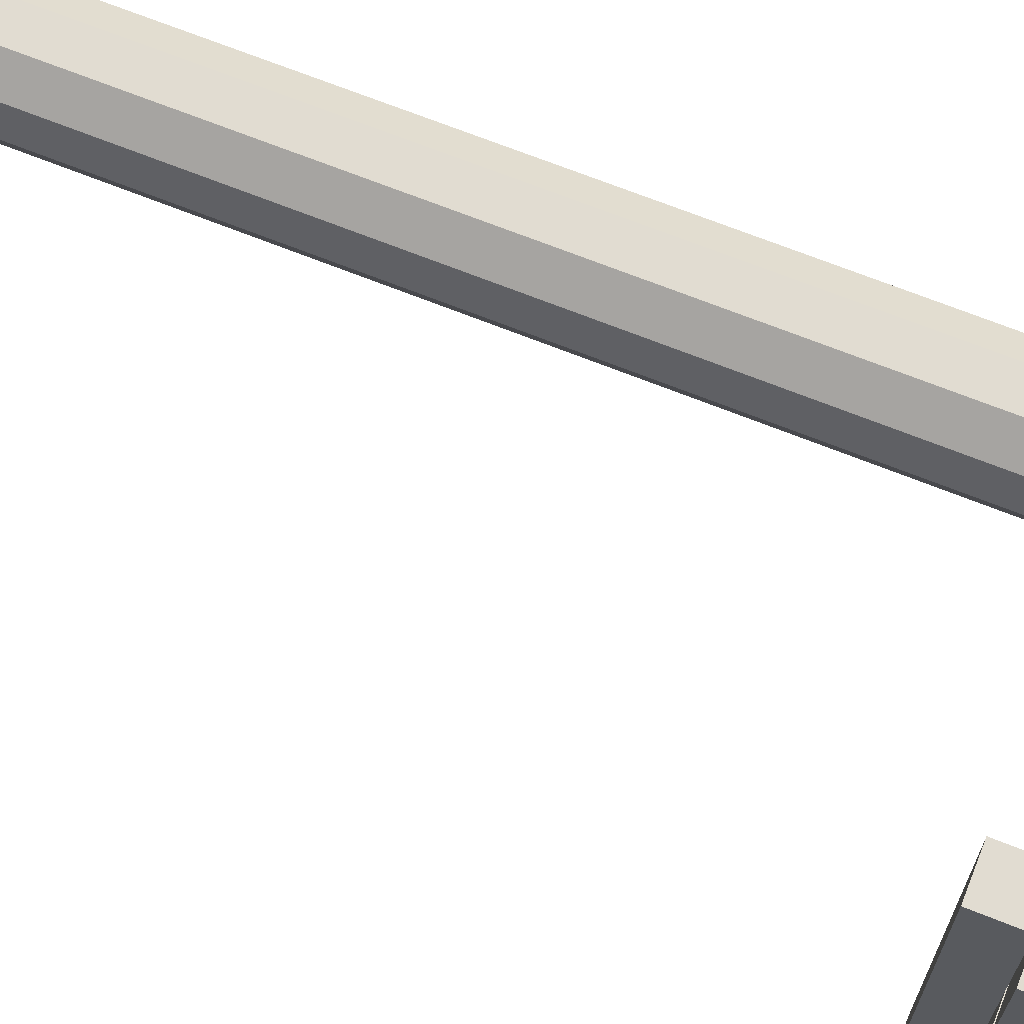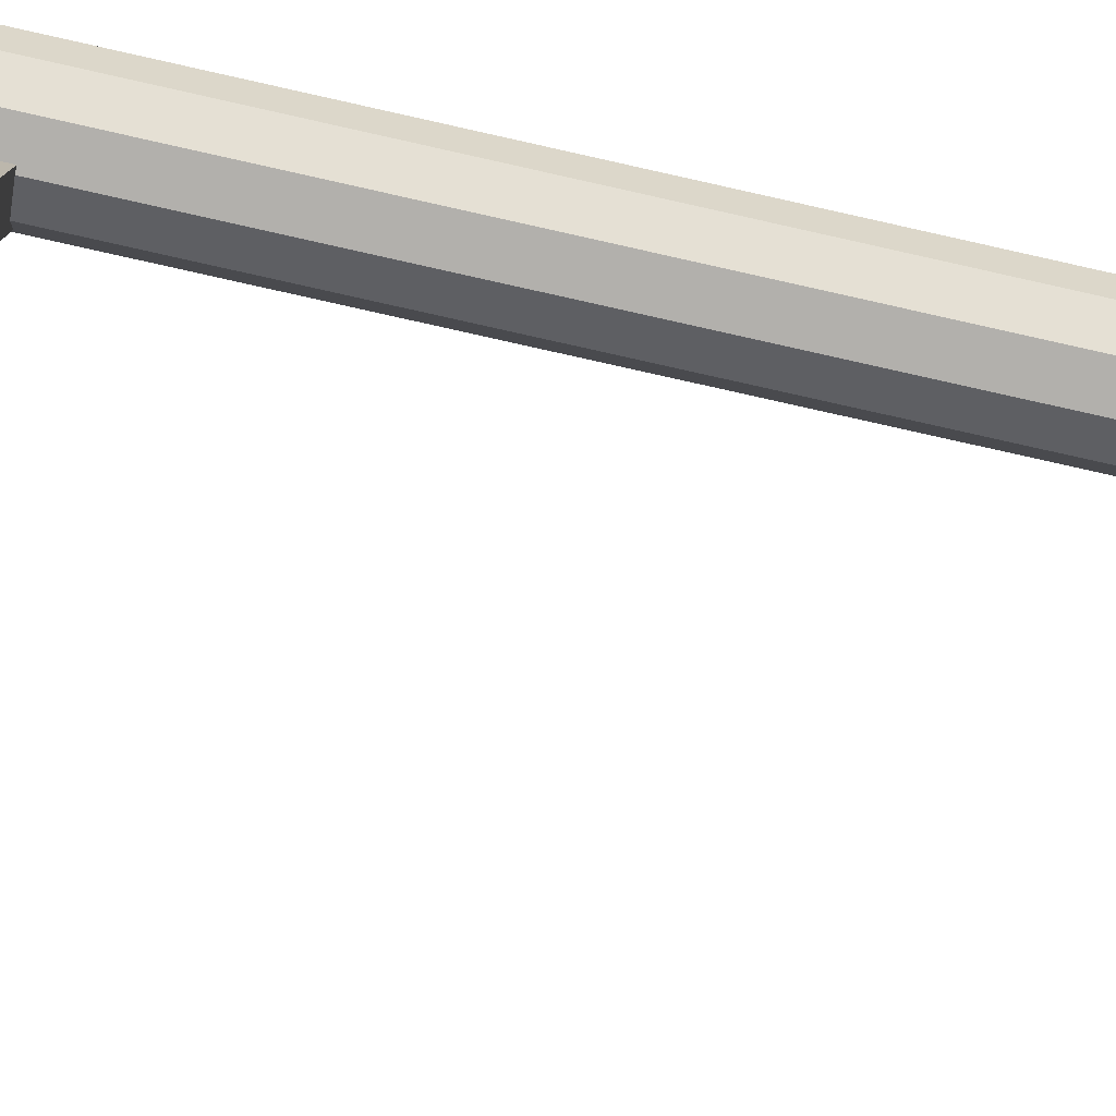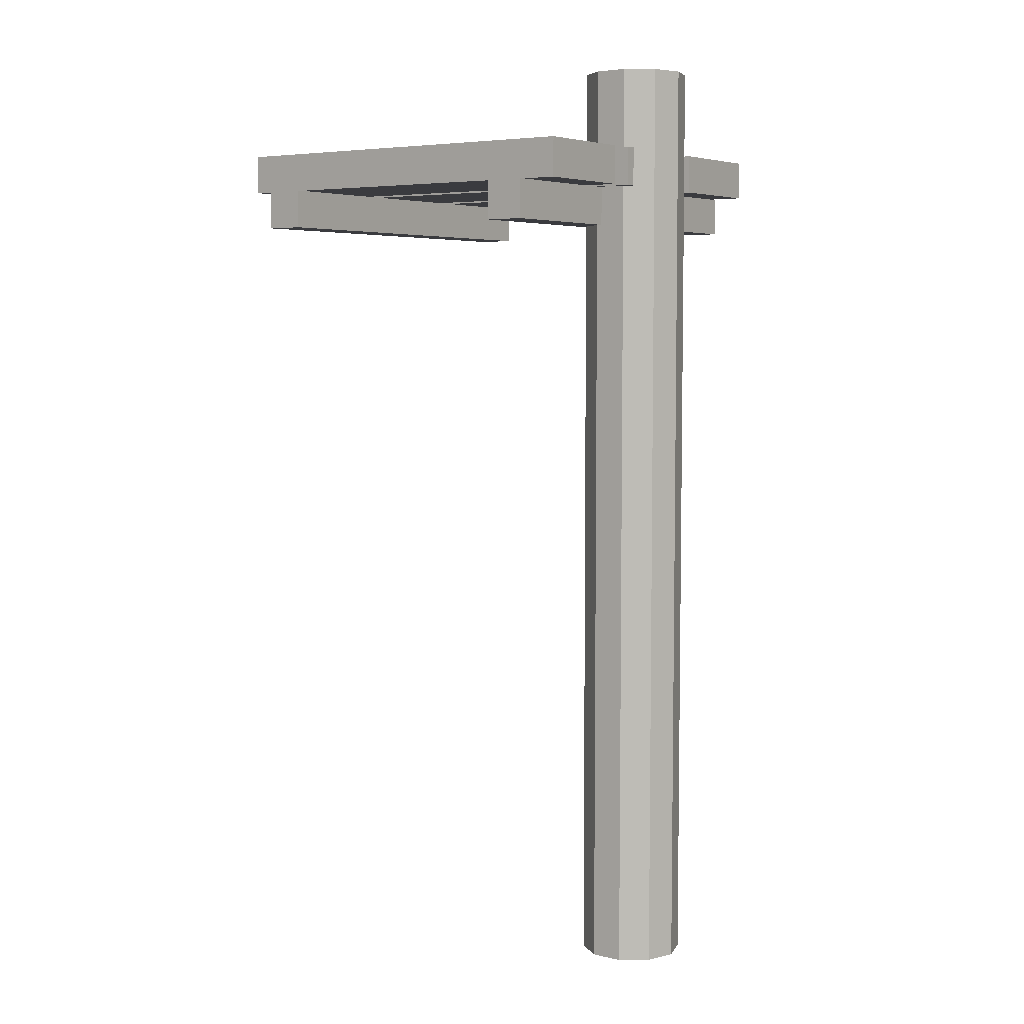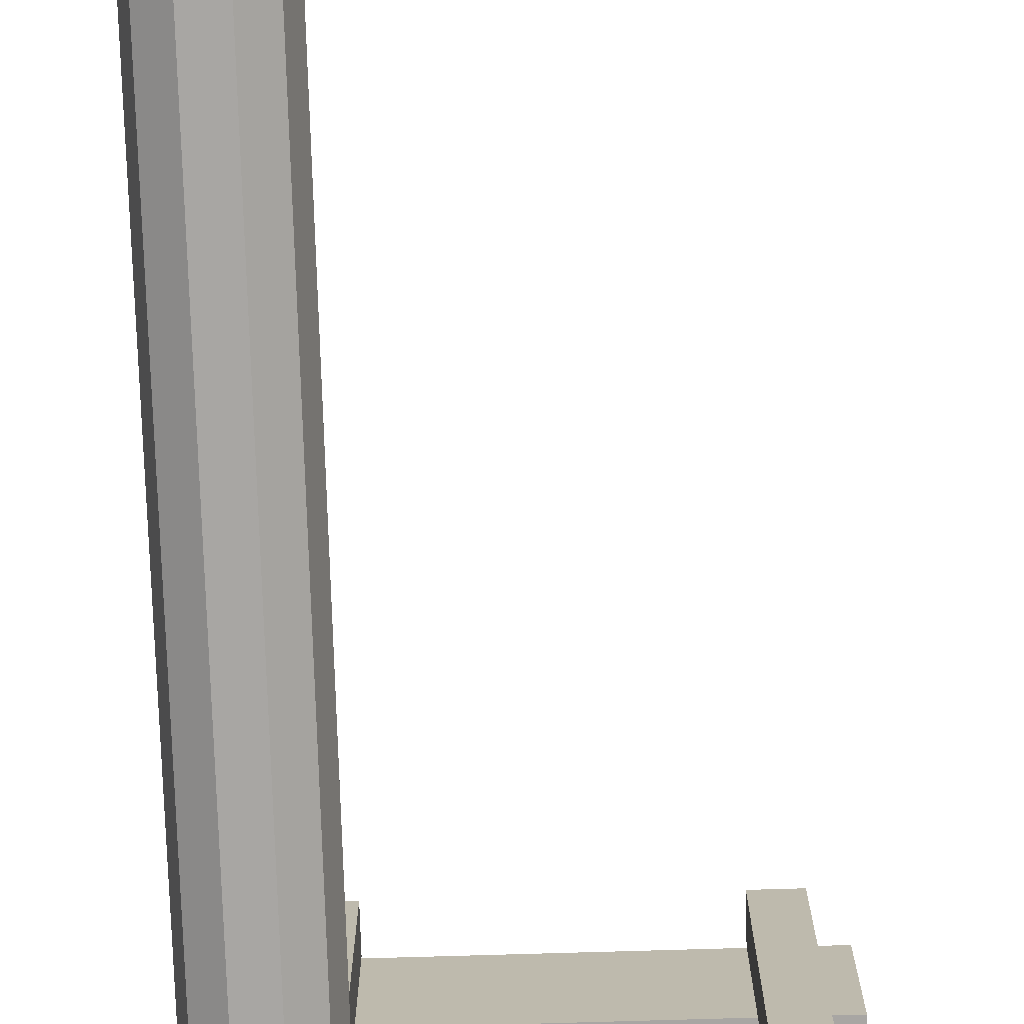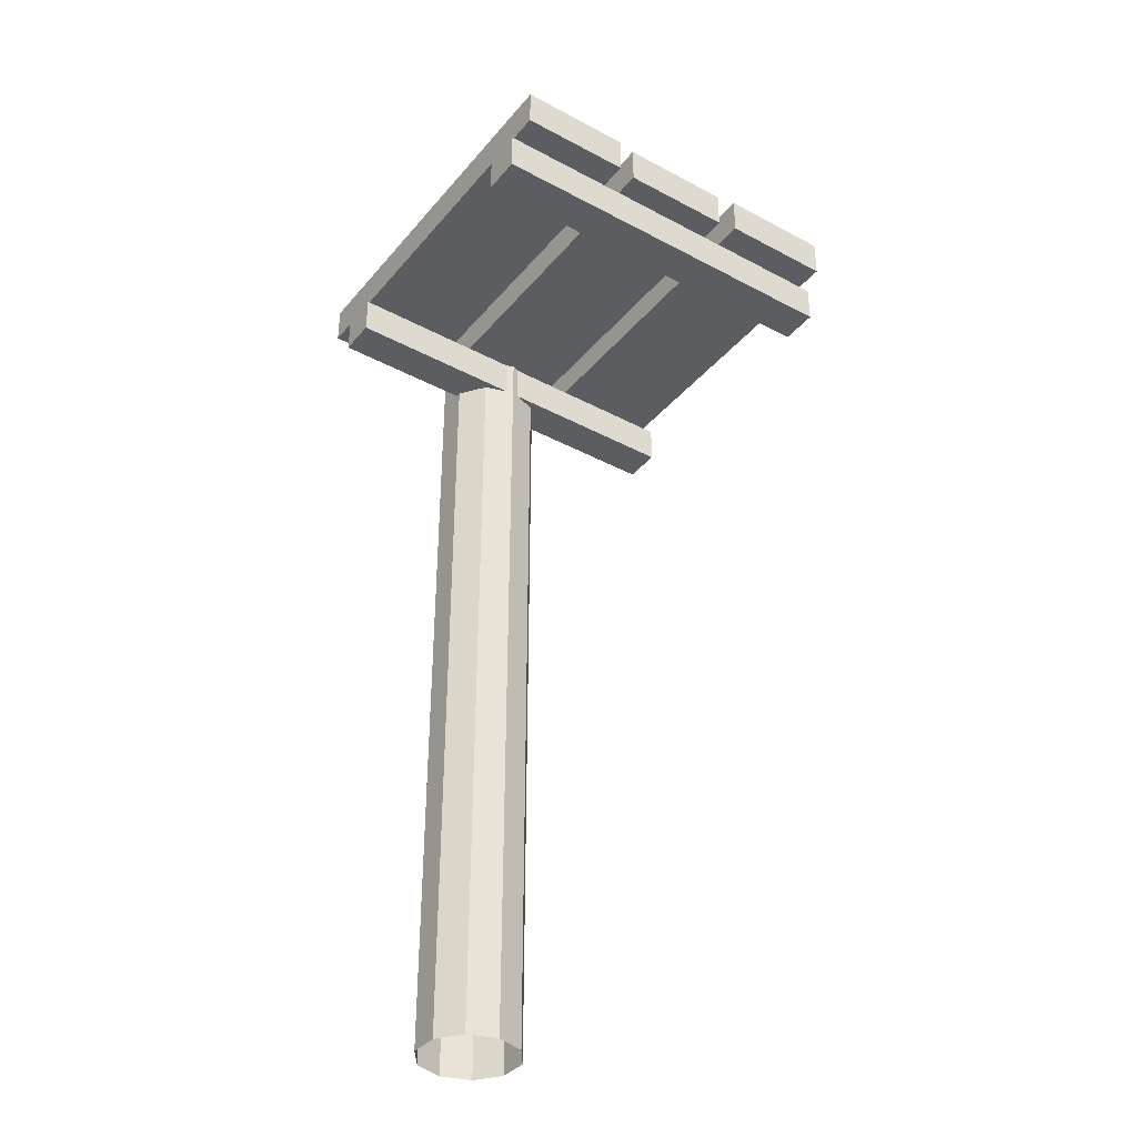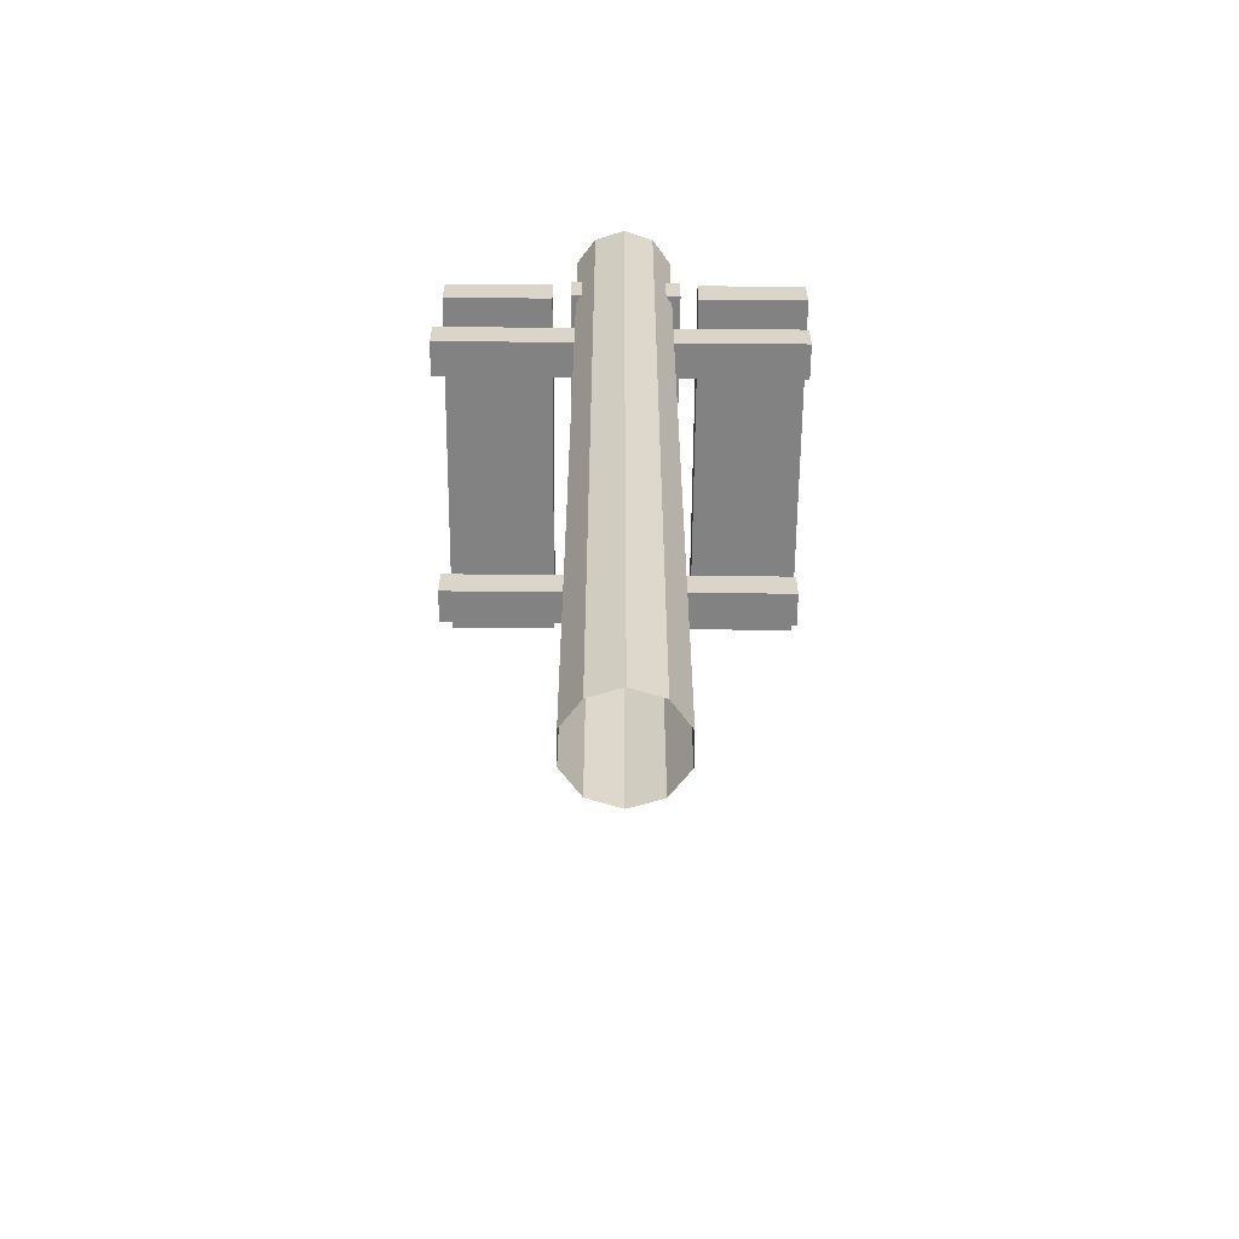
<metadata>
{"format":"obj","ext":"obj","renderer":"f3d","projection":"perspective","resolution":1024,"background":"white","views":[{"elev":69.1,"azim":111.8,"up":"+Z"},{"elev":-78.6,"azim":-102.6,"up":"+Z"},{"elev":5.5,"azim":-144.7,"up":"+Y"},{"elev":-74.3,"azim":1.7,"up":"+Z"},{"elev":-36.8,"azim":55.3,"up":"+Y"},{"elev":-60.7,"azim":-90.5,"up":"+Y"}]}
</metadata>
<code>
g default
v -89.47 -363.3 -21.17
v -109.5 -363.3 -35.7
v -134.2 -363.3 -35.7
v -154.2 -363.3 -21.17
v -161.8 -363.3 2.344
v -154.2 -363.3 25.86
v -134.2 -363.3 40.39
v -109.5 -363.3 40.39
v -89.47 -363.3 25.86
v -81.83 -363.3 2.344
v -89.47 363.3 -21.17
v -109.5 363.3 -35.7
v -134.2 363.3 -35.7
v -154.2 363.3 -21.17
v -161.8 363.3 2.344
v -154.2 363.3 25.86
v -134.2 363.3 40.39
v -109.5 363.3 40.39
v -89.47 363.3 25.86
v -81.83 363.3 2.344
v -121.8 363.3 2.344
v 109.6 241.5 150
v 139.6 241.5 150
v 109.6 271.5 150
v 139.6 271.5 150
v 109.6 271.5 -150
v 139.6 271.5 -150
v 109.6 241.5 -150
v 139.6 241.5 -150
v -140.6 271.9 47.12
v 159.4 271.9 47.12
v -140.6 301.9 47.12
v 159.4 301.9 47.12
v -140.6 301.9 -39.77
v 159.4 301.9 -39.77
v -140.6 271.9 -39.77
v 159.4 271.9 -39.77
v -138.2 271.9 148.4
v 161.8 271.9 148.4
v -138.2 301.9 148.4
v 161.8 301.9 148.4
v -138.2 301.9 61.5
v 161.8 301.9 61.5
v -138.2 271.9 61.5
v 161.8 271.9 61.5
v -138.2 271.9 -54.39
v 161.8 271.9 -54.39
v -138.2 301.9 -54.39
v 161.8 301.9 -54.39
v -138.2 301.9 -141.3
v 161.8 301.9 -141.3
v -138.2 271.9 -141.3
v 161.8 271.9 -141.3
v -113.6 241.5 150
v -83.57 241.5 150
v -113.6 271.5 150
v -83.57 271.5 150
v -113.6 271.5 -150
v -83.57 271.5 -150
v -113.6 241.5 -150
v -83.57 241.5 -150
g pCylinder76
f 1 2 12 11
f 2 3 13 12
f 3 4 14 13
f 4 5 15 14
f 5 6 16 15
f 6 7 17 16
f 7 8 18 17
f 8 9 19 18
f 9 10 20 19
f 10 1 11 20
f 11 12 21
f 12 13 21
f 13 14 21
f 14 15 21
f 15 16 21
f 16 17 21
f 17 18 21
f 18 19 21
f 19 20 21
f 20 11 21
f 22 23 25 24
f 24 25 27 26
f 26 27 29 28
f 28 29 23 22
f 23 29 27 25
f 28 22 24 26
f 30 31 33 32
f 32 33 35 34
f 34 35 37 36
f 36 37 31 30
f 31 37 35 33
f 36 30 32 34
f 38 39 41 40
f 40 41 43 42
f 42 43 45 44
f 44 45 39 38
f 39 45 43 41
f 44 38 40 42
f 46 47 49 48
f 48 49 51 50
f 50 51 53 52
f 52 53 47 46
f 47 53 51 49
f 52 46 48 50
f 54 55 57 56
f 56 57 59 58
f 58 59 61 60
f 60 61 55 54
f 55 61 59 57
f 60 54 56 58

</code>
